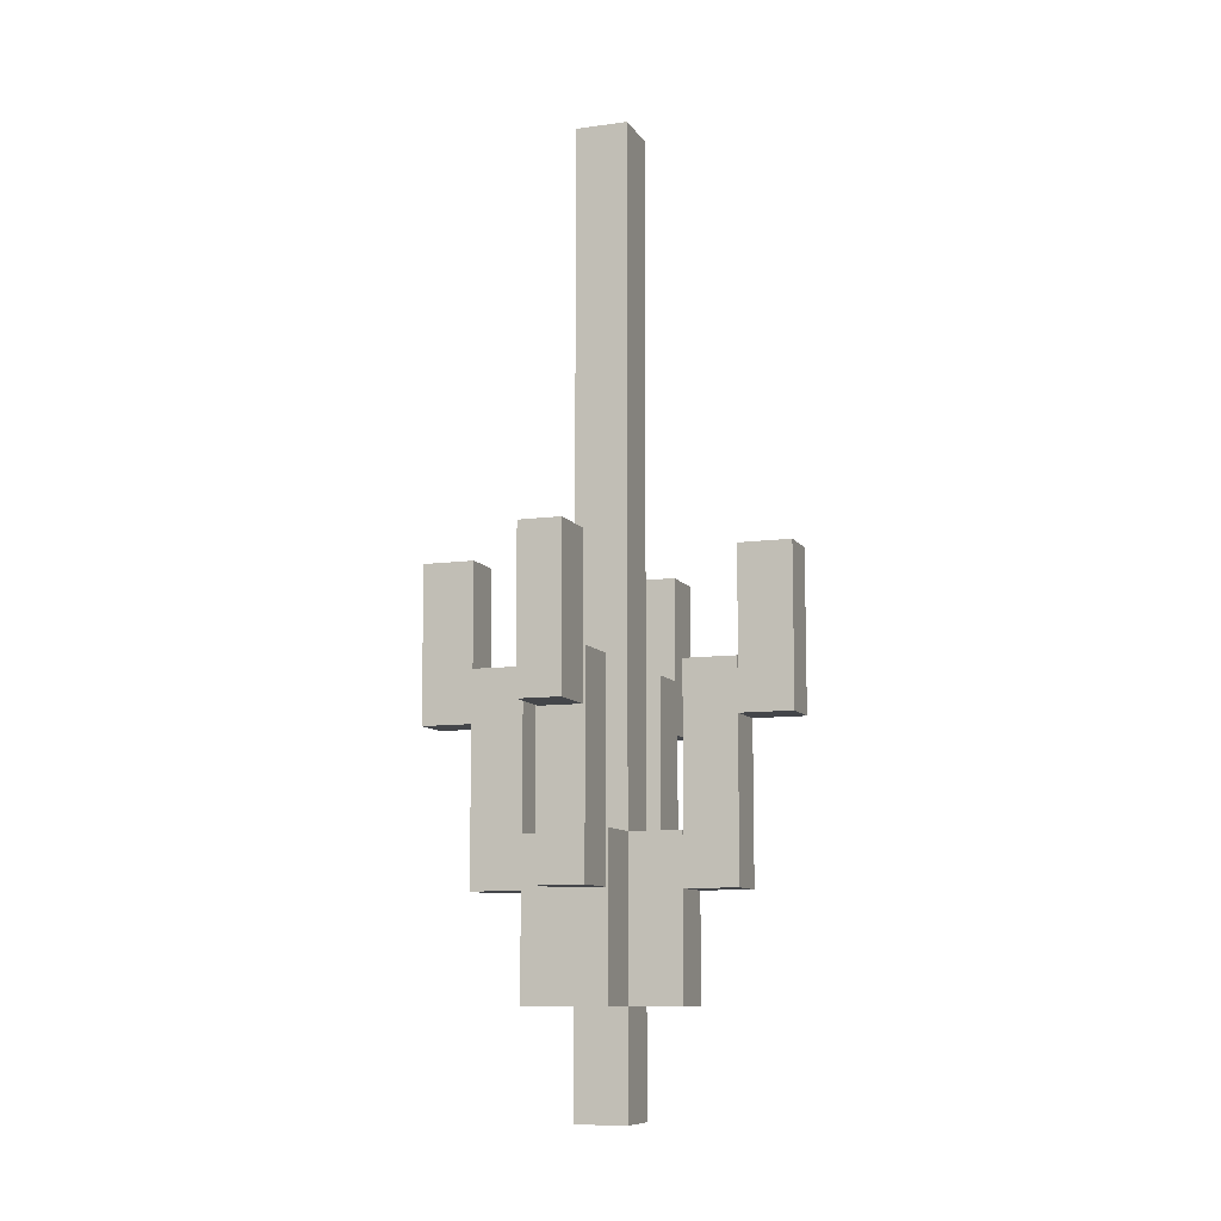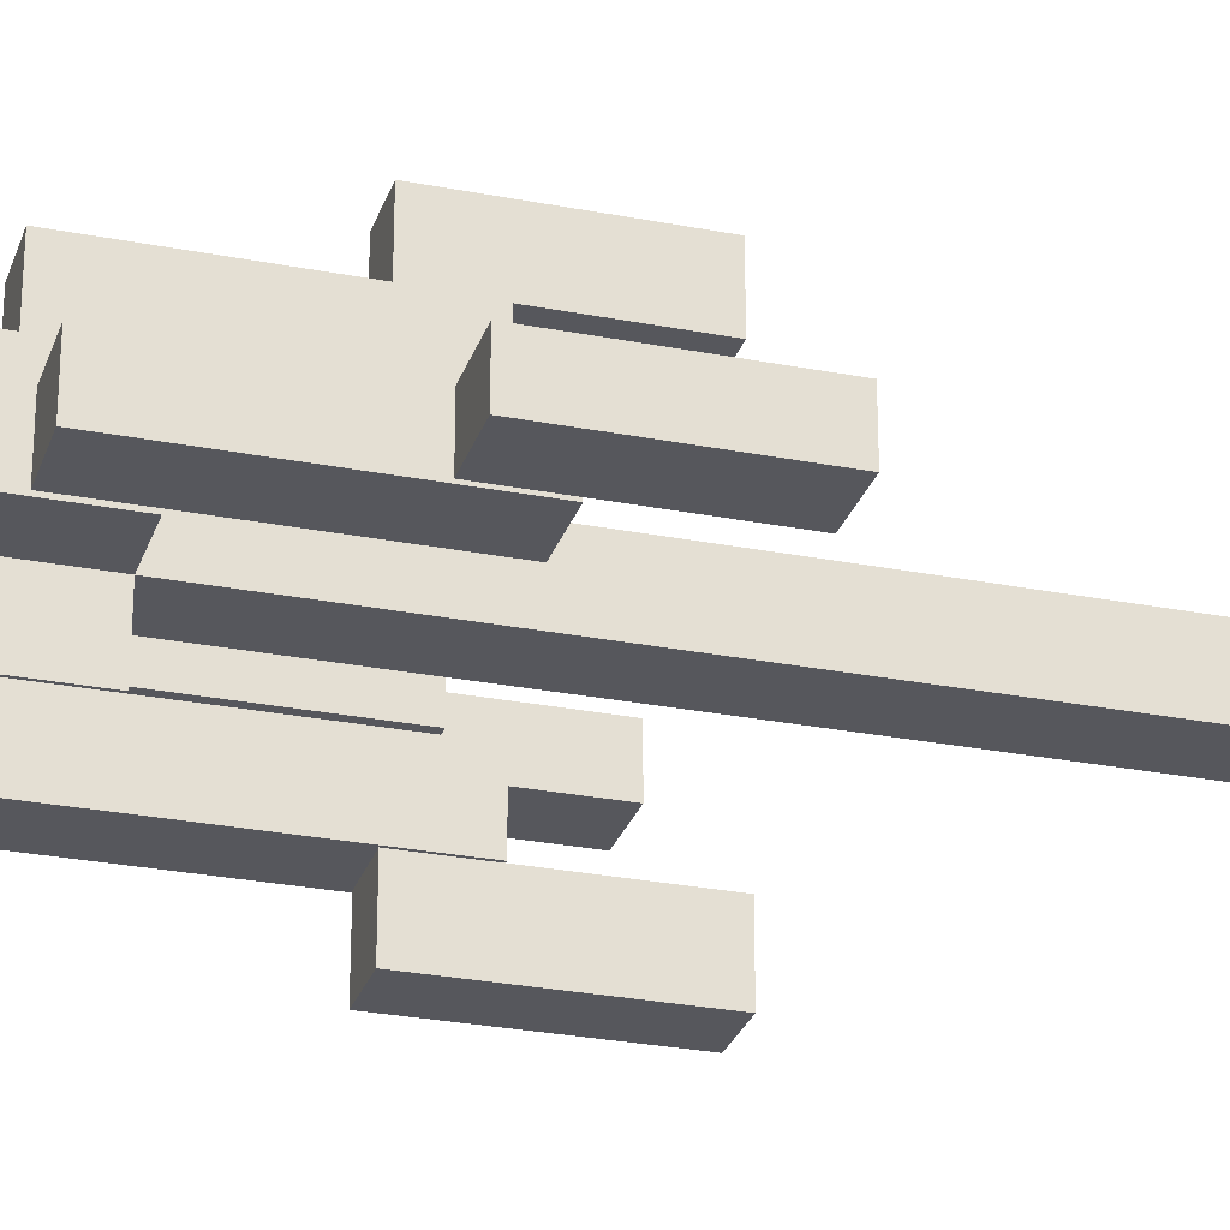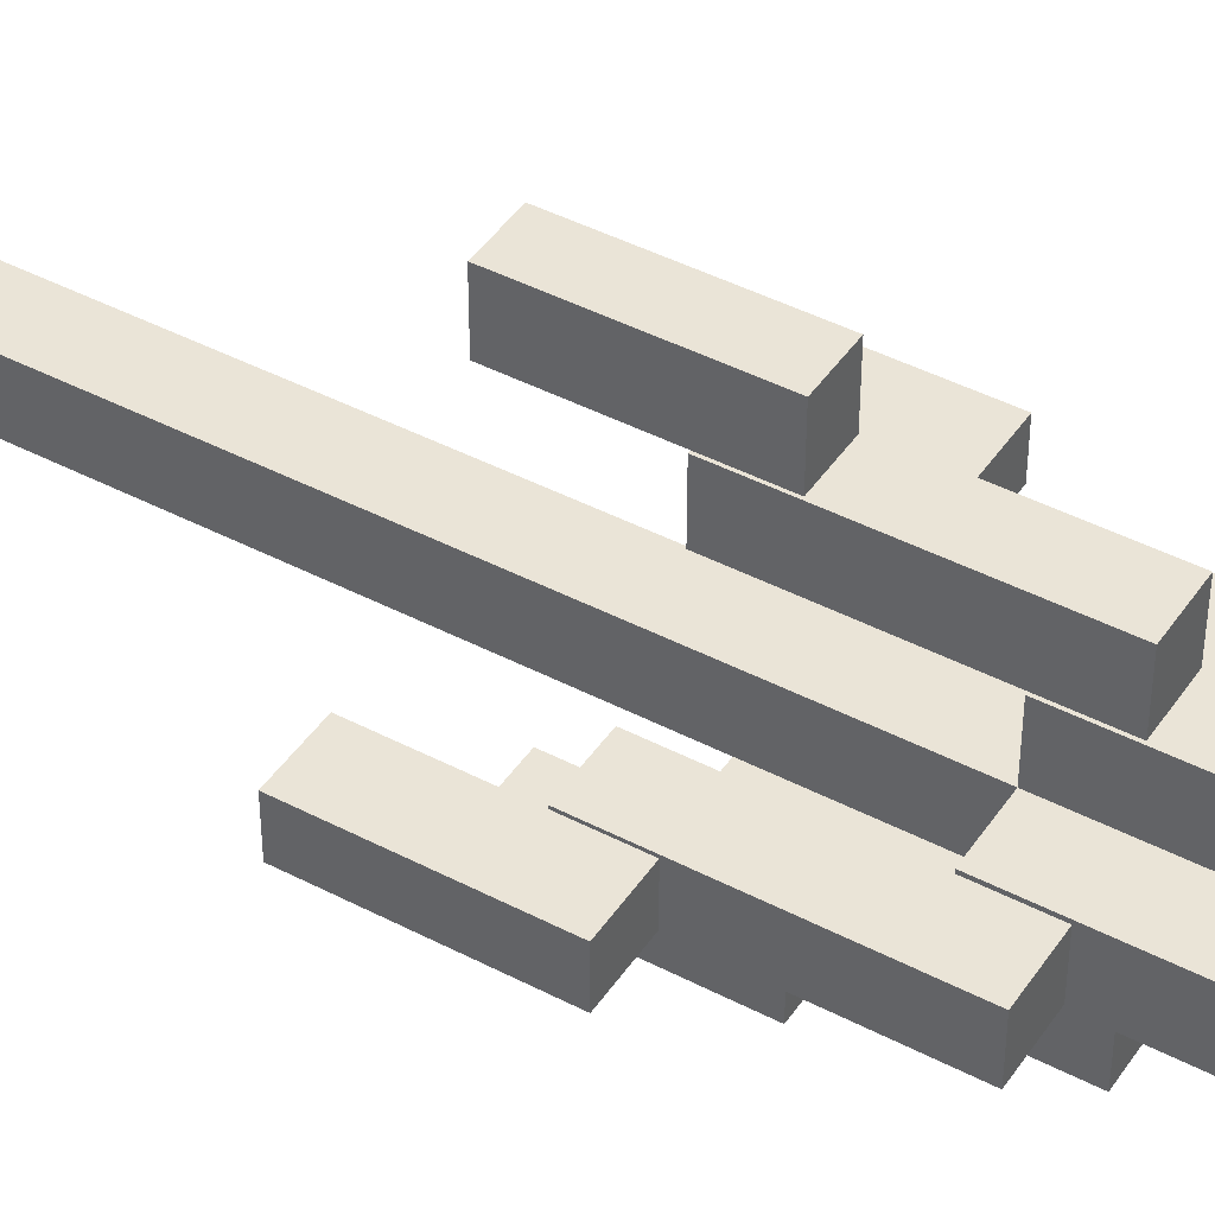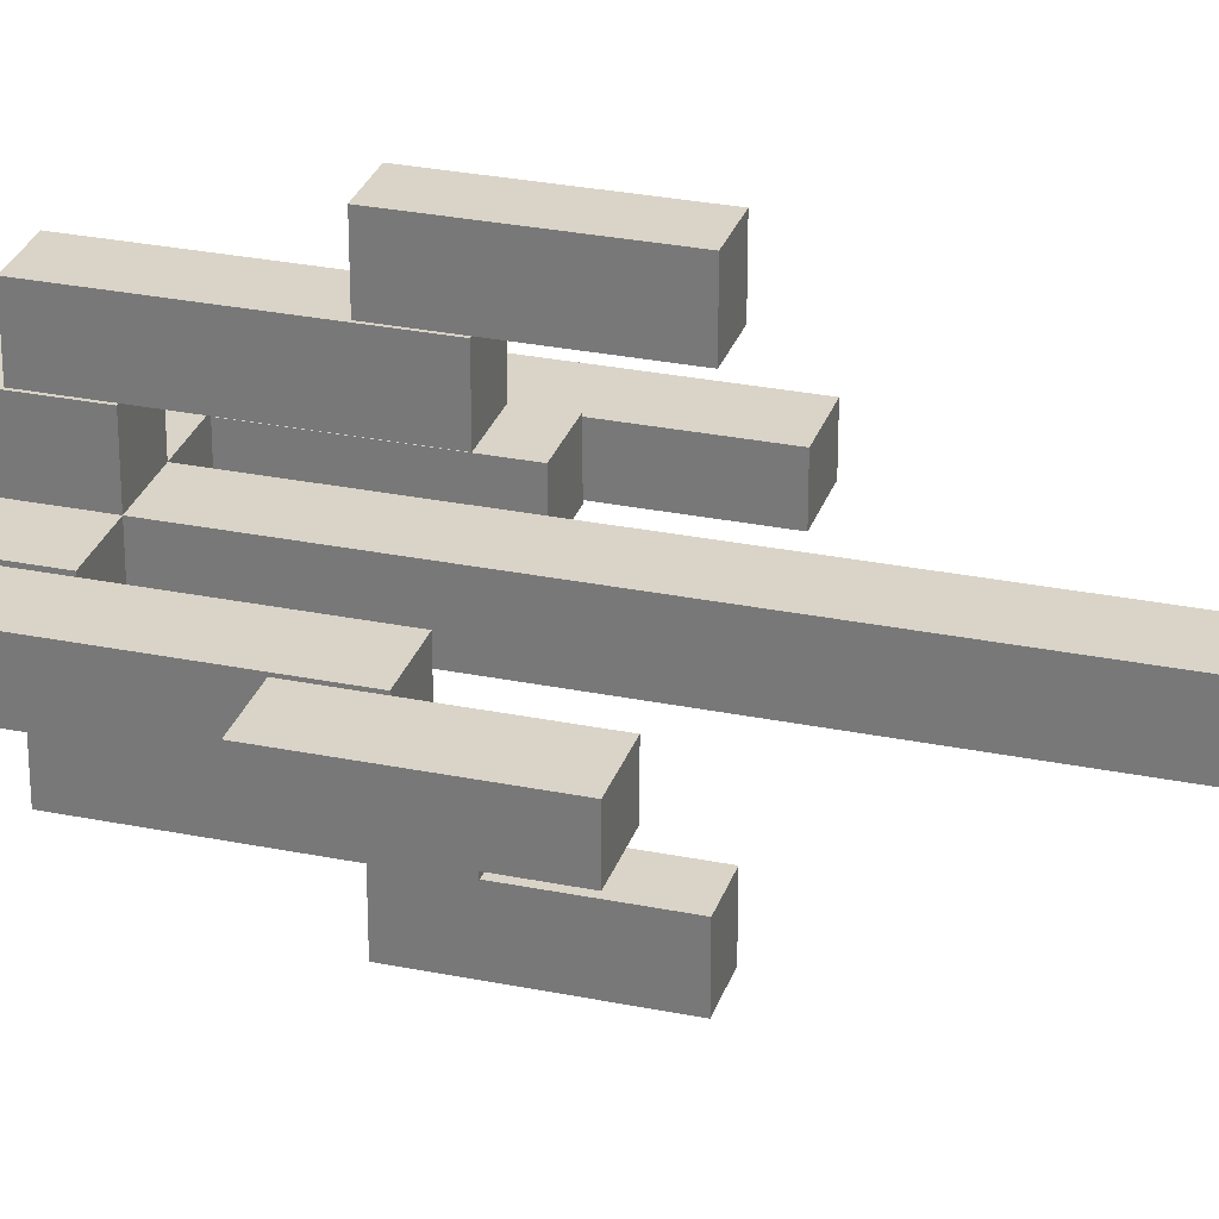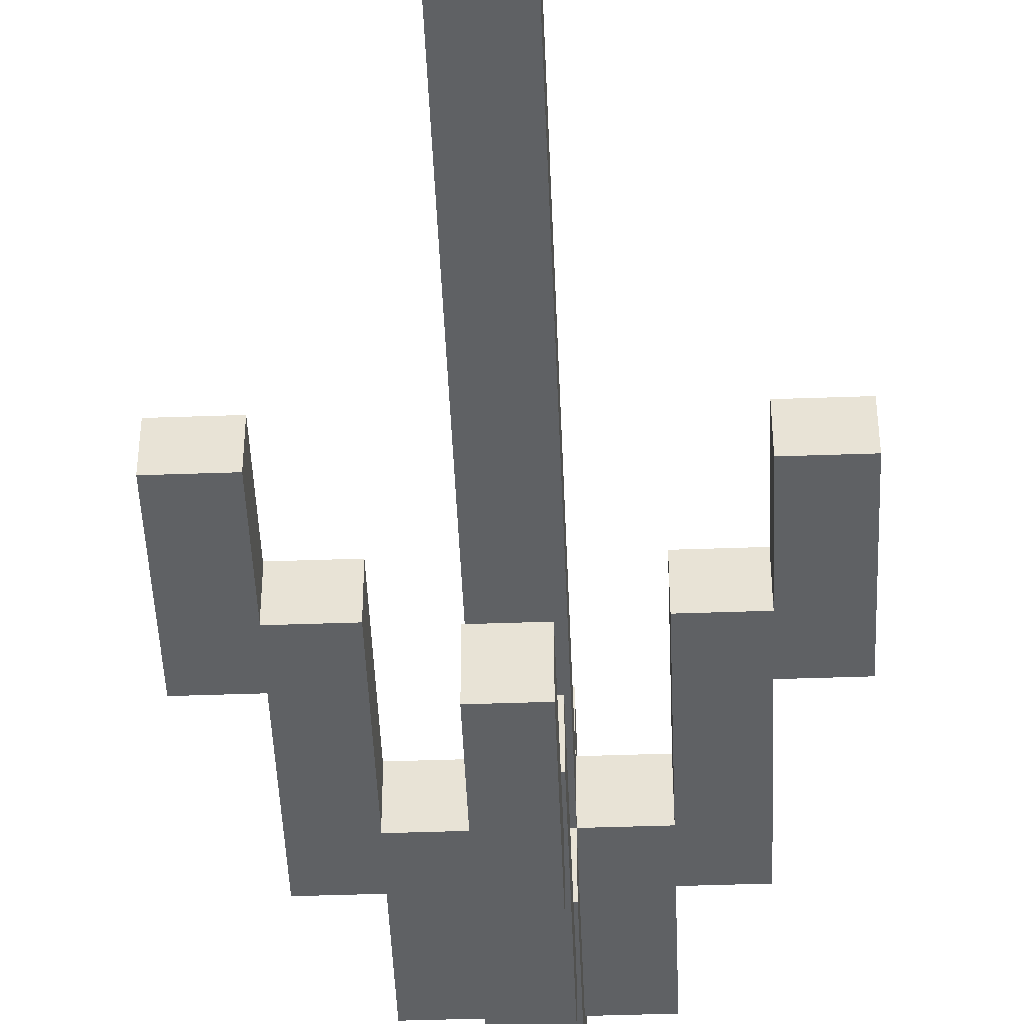
<metadata>
{"format":"obj","ext":"obj","renderer":"f3d","projection":"perspective","resolution":1024,"background":"white","views":[{"elev":-9.6,"azim":109.7,"up":"+Y"},{"elev":-27.5,"azim":73.3,"up":"+Z"},{"elev":43.7,"azim":-58.4,"up":"+Z"},{"elev":28.8,"azim":106.9,"up":"+Z"},{"elev":-46.4,"azim":-177.7,"up":"+Z"}]}
</metadata>
<code>
g HarpoonRocket_Mesh
v -0.01119 -0.2014 -0.01119
v -0.01119 0.2014 -0.01119
v -0.01119 0.2014 0.01119
v -0.01119 -0.2014 0.01119
v -0.009337 -0.04476 0.05594
v -0.00932 0.02238 0.05594
v -0.00932 0.02238 0.07832
v -0.009331 -0.04476 0.07832
v -0.01023 -0.1119 0.03357
v -0.01023 -0.02238 0.03357
v -0.01022 -0.02238 0.05594
v -0.01023 -0.1119 0.05594
v -0.01119 -0.1566 0.01119
v -0.01119 -0.08951 0.01119
v -0.01119 -0.08951 0.03357
v -0.01119 -0.1566 0.03357
v 0.01119 -0.2014 -0.01119
v 0.01119 -0.2014 0.01119
v 0.01119 0.2014 0.01119
v 0.01119 0.2014 -0.01119
v 0.009355 -0.04476 0.05594
v 0.009358 -0.04476 0.07832
v 0.009369 0.02238 0.07832
v 0.009369 0.02238 0.05594
v 0.01023 -0.1119 0.03357
v 0.01023 -0.1119 0.05594
v 0.01025 -0.02238 0.05594
v 0.01024 -0.02238 0.03357
v 0.01119 -0.1566 0.0112
v 0.01119 -0.1566 0.03357
v 0.01119 -0.08951 0.03357
v 0.01119 -0.08951 0.0112
v 0.01119 -0.2014 -0.01119
v -0.01119 -0.2014 -0.01119
v -0.01119 -0.2014 0.01119
v 0.01119 -0.2014 0.01119
v -0.01119 -0.2014 -0.01119
v 0.01119 -0.2014 -0.01119
v 0.01119 0.2014 -0.01119
v -0.01119 0.2014 -0.01119
v -0.01119 -0.2014 0.01119
v -0.01119 0.2014 0.01119
v 0.01119 0.2014 0.01119
v 0.01119 -0.2014 0.01119
v 0.01119 -0.1566 0.03357
v -0.01119 -0.1566 0.03357
v -0.01119 -0.08951 0.03357
v 0.01119 -0.08951 0.03357
v 0.01023 -0.1119 0.05594
v -0.01023 -0.1119 0.05594
v -0.01022 -0.02238 0.05594
v 0.01025 -0.02238 0.05594
v 0.009358 -0.04476 0.07832
v -0.009331 -0.04476 0.07832
v -0.00932 0.02238 0.07832
v 0.009369 0.02238 0.07832
v 0.009355 -0.04476 0.05594
v 0.009369 0.02238 0.05594
v -0.00932 0.02238 0.05594
v -0.009337 -0.04476 0.05594
v 0.01119 -0.1566 0.0112
v -0.01119 -0.1566 0.01119
v -0.01119 -0.1566 0.03357
v 0.01119 -0.1566 0.03357
v 0.01023 -0.1119 0.03357
v 0.01024 -0.02238 0.03357
v -0.01023 -0.02238 0.03357
v -0.01023 -0.1119 0.03357
v 0.01023 -0.1119 0.03357
v -0.01023 -0.1119 0.03357
v -0.01023 -0.1119 0.05594
v 0.01023 -0.1119 0.05594
v 0.009355 -0.04476 0.05594
v -0.009337 -0.04476 0.05594
v -0.009331 -0.04476 0.07832
v 0.009358 -0.04476 0.07832
v 0.009369 0.02238 0.05594
v 0.009369 0.02238 0.07832
v -0.00932 0.02238 0.07832
v -0.00932 0.02238 0.05594
v 0.01024 -0.02238 0.03357
v 0.01025 -0.02238 0.05594
v -0.01022 -0.02238 0.05594
v -0.01023 -0.02238 0.03357
v 0.01119 -0.08951 0.0112
v 0.01119 -0.08951 0.03357
v -0.01119 -0.08951 0.03357
v -0.01119 -0.08951 0.01119
v 0.009355 -0.04476 -0.05594
v 0.009338 0.02238 -0.05594
v 0.009338 0.02238 -0.07832
v 0.009349 -0.04476 -0.07832
v 0.01025 -0.1119 -0.03357
v 0.01025 -0.02238 -0.03357
v 0.01024 -0.02238 -0.05594
v 0.01025 -0.1119 -0.05594
v 0.0112 -0.1566 -0.01118
v 0.0112 -0.08951 -0.01118
v 0.01121 -0.08951 -0.03357
v 0.01121 -0.1566 -0.03357
v -0.009337 -0.04476 -0.05594
v -0.00934 -0.04476 -0.07832
v -0.009351 0.02238 -0.07832
v -0.009351 0.02238 -0.05594
v -0.01021 -0.1119 -0.03357
v -0.01021 -0.1119 -0.05594
v -0.01023 -0.02238 -0.05594
v -0.01022 -0.02238 -0.03357
v -0.01118 -0.1566 -0.01119
v -0.01117 -0.1566 -0.03357
v -0.01117 -0.08951 -0.03357
v -0.01118 -0.08951 -0.01119
v -0.01117 -0.1566 -0.03357
v 0.01121 -0.1566 -0.03357
v 0.01121 -0.08951 -0.03357
v -0.01117 -0.08951 -0.03357
v -0.01021 -0.1119 -0.05594
v 0.01025 -0.1119 -0.05594
v 0.01024 -0.02238 -0.05594
v -0.01023 -0.02238 -0.05594
v -0.00934 -0.04476 -0.07832
v 0.009349 -0.04476 -0.07832
v 0.009338 0.02238 -0.07832
v -0.009351 0.02238 -0.07832
v -0.009337 -0.04476 -0.05594
v -0.009351 0.02238 -0.05594
v 0.009338 0.02238 -0.05594
v 0.009355 -0.04476 -0.05594
v -0.01118 -0.1566 -0.01119
v 0.0112 -0.1566 -0.01118
v 0.01121 -0.1566 -0.03357
v -0.01117 -0.1566 -0.03357
v -0.01021 -0.1119 -0.03357
v -0.01022 -0.02238 -0.03357
v 0.01025 -0.02238 -0.03357
v 0.01025 -0.1119 -0.03357
v -0.01021 -0.1119 -0.03357
v 0.01025 -0.1119 -0.03357
v 0.01025 -0.1119 -0.05594
v -0.01021 -0.1119 -0.05594
v -0.009337 -0.04476 -0.05594
v 0.009355 -0.04476 -0.05594
v 0.009349 -0.04476 -0.07832
v -0.00934 -0.04476 -0.07832
v -0.009351 0.02238 -0.05594
v -0.009351 0.02238 -0.07832
v 0.009338 0.02238 -0.07832
v 0.009338 0.02238 -0.05594
v -0.01022 -0.02238 -0.03357
v -0.01023 -0.02238 -0.05594
v 0.01024 -0.02238 -0.05594
v 0.01025 -0.02238 -0.03357
v -0.01118 -0.08951 -0.01119
v -0.01117 -0.08951 -0.03357
v 0.01121 -0.08951 -0.03357
v 0.0112 -0.08951 -0.01118
v 0.05594 -0.04476 0.00898
v 0.05594 0.02238 0.008963
v 0.07832 0.02238 0.008963
v 0.07832 -0.04476 0.008974
v 0.03357 -0.1119 0.009966
v 0.03357 -0.02238 0.009967
v 0.05594 -0.02238 0.009961
v 0.05594 -0.1119 0.009967
v 0.01119 -0.1566 0.0112
v 0.01119 -0.08951 0.0112
v 0.03357 -0.08951 0.01121
v 0.03357 -0.1566 0.01121
v 0.05594 -0.04476 -0.008963
v 0.07832 -0.04476 -0.008966
v 0.07832 0.02238 -0.008977
v 0.05594 0.02238 -0.008977
v 0.03357 -0.1119 -0.009933
v 0.05594 -0.1119 -0.009934
v 0.05594 -0.02238 -0.009952
v 0.03357 -0.02238 -0.009946
v 0.0112 -0.1566 -0.01118
v 0.03357 -0.1566 -0.01117
v 0.03357 -0.08951 -0.01117
v 0.0112 -0.08951 -0.01118
v 0.03357 -0.1566 -0.01117
v 0.03357 -0.1566 0.01121
v 0.03357 -0.08951 0.01121
v 0.03357 -0.08951 -0.01117
v 0.05594 -0.1119 -0.009934
v 0.05594 -0.1119 0.009967
v 0.05594 -0.02238 0.009961
v 0.05594 -0.02238 -0.009952
v 0.07832 -0.04476 -0.008966
v 0.07832 -0.04476 0.008974
v 0.07832 0.02238 0.008963
v 0.07832 0.02238 -0.008977
v 0.05594 -0.04476 -0.008963
v 0.05594 0.02238 -0.008977
v 0.05594 0.02238 0.008963
v 0.05594 -0.04476 0.00898
v 0.0112 -0.1566 -0.01118
v 0.01119 -0.1566 0.0112
v 0.03357 -0.1566 0.01121
v 0.03357 -0.1566 -0.01117
v 0.03357 -0.1119 -0.009933
v 0.03357 -0.02238 -0.009946
v 0.03357 -0.02238 0.009967
v 0.03357 -0.1119 0.009966
v 0.03357 -0.1119 -0.009933
v 0.03357 -0.1119 0.009966
v 0.05594 -0.1119 0.009967
v 0.05594 -0.1119 -0.009934
v 0.05594 -0.04476 -0.008963
v 0.05594 -0.04476 0.00898
v 0.07832 -0.04476 0.008974
v 0.07832 -0.04476 -0.008966
v 0.05594 0.02238 -0.008977
v 0.07832 0.02238 -0.008977
v 0.07832 0.02238 0.008963
v 0.05594 0.02238 0.008963
v 0.03357 -0.02238 -0.009946
v 0.05594 -0.02238 -0.009952
v 0.05594 -0.02238 0.009961
v 0.03357 -0.02238 0.009967
v 0.0112 -0.08951 -0.01118
v 0.03357 -0.08951 -0.01117
v 0.03357 -0.08951 0.01121
v 0.01119 -0.08951 0.0112
v -0.05594 -0.04476 -0.008964
v -0.05594 0.02238 -0.008947
v -0.07832 0.02238 -0.008947
v -0.07832 -0.04476 -0.008958
v -0.03357 -0.1119 -0.00995
v -0.03357 -0.02238 -0.009951
v -0.05594 -0.02238 -0.009945
v -0.05594 -0.1119 -0.00995
v -0.01118 -0.1566 -0.01119
v -0.01118 -0.08951 -0.01119
v -0.03357 -0.08951 -0.01119
v -0.03357 -0.1566 -0.01119
v -0.05594 -0.04476 0.008979
v -0.07832 -0.04476 0.008982
v -0.07832 0.02238 0.008993
v -0.05594 0.02238 0.008993
v -0.03357 -0.1119 0.00995
v -0.05594 -0.1119 0.00995
v -0.05594 -0.02238 0.009968
v -0.03357 -0.02238 0.009962
v -0.01119 -0.1566 0.01119
v -0.03357 -0.1566 0.01119
v -0.03357 -0.08951 0.01119
v -0.01119 -0.08951 0.01119
v -0.03357 -0.1566 0.01119
v -0.03357 -0.1566 -0.01119
v -0.03357 -0.08951 -0.01119
v -0.03357 -0.08951 0.01119
v -0.05594 -0.1119 0.00995
v -0.05594 -0.1119 -0.00995
v -0.05594 -0.02238 -0.009945
v -0.05594 -0.02238 0.009968
v -0.07832 -0.04476 0.008982
v -0.07832 -0.04476 -0.008958
v -0.07832 0.02238 -0.008947
v -0.07832 0.02238 0.008993
v -0.05594 -0.04476 0.008979
v -0.05594 0.02238 0.008993
v -0.05594 0.02238 -0.008947
v -0.05594 -0.04476 -0.008964
v -0.01119 -0.1566 0.01119
v -0.01118 -0.1566 -0.01119
v -0.03357 -0.1566 -0.01119
v -0.03357 -0.1566 0.01119
v -0.03357 -0.1119 0.00995
v -0.03357 -0.02238 0.009962
v -0.03357 -0.02238 -0.009951
v -0.03357 -0.1119 -0.00995
v -0.03357 -0.1119 0.00995
v -0.03357 -0.1119 -0.00995
v -0.05594 -0.1119 -0.00995
v -0.05594 -0.1119 0.00995
v -0.05594 -0.04476 0.008979
v -0.05594 -0.04476 -0.008964
v -0.07832 -0.04476 -0.008958
v -0.07832 -0.04476 0.008982
v -0.05594 0.02238 0.008993
v -0.07832 0.02238 0.008993
v -0.07832 0.02238 -0.008947
v -0.05594 0.02238 -0.008947
v -0.03357 -0.02238 0.009962
v -0.05594 -0.02238 0.009968
v -0.05594 -0.02238 -0.009945
v -0.03357 -0.02238 -0.009951
v -0.01119 -0.08951 0.01119
v -0.03357 -0.08951 0.01119
v -0.03357 -0.08951 -0.01119
v -0.01118 -0.08951 -0.01119
g HarpoonRocket_Mesh_0
f -290 -291 -292
f -289 -290 -292
f -286 -287 -288
f -285 -286 -288
f -282 -283 -284
f -281 -282 -284
f -278 -279 -280
f -277 -278 -280
f -274 -275 -276
f -273 -274 -276
f -270 -271 -272
f -269 -270 -272
f -266 -267 -268
f -265 -266 -268
f -262 -263 -264
f -261 -262 -264
f -258 -259 -260
f -257 -258 -260
f -254 -255 -256
f -253 -254 -256
f -250 -251 -252
f -249 -250 -252
f -246 -247 -248
f -245 -246 -248
f -242 -243 -244
f -241 -242 -244
f -238 -239 -240
f -237 -238 -240
f -234 -235 -236
f -233 -234 -236
f -230 -231 -232
f -229 -230 -232
f -226 -227 -228
f -225 -226 -228
f -222 -223 -224
f -221 -222 -224
f -218 -219 -220
f -217 -218 -220
f -214 -215 -216
f -213 -214 -216
f -210 -211 -212
f -209 -210 -212
f -206 -207 -208
f -205 -206 -208
f -202 -203 -204
f -201 -202 -204
f -198 -199 -200
f -197 -198 -200
f -194 -195 -196
f -193 -194 -196
f -190 -191 -192
f -189 -190 -192
f -186 -187 -188
f -185 -186 -188
f -182 -183 -184
f -181 -182 -184
f -178 -179 -180
f -177 -178 -180
f -174 -175 -176
f -173 -174 -176
f -170 -171 -172
f -169 -170 -172
f -166 -167 -168
f -165 -166 -168
f -162 -163 -164
f -161 -162 -164
f -158 -159 -160
f -157 -158 -160
f -154 -155 -156
f -153 -154 -156
f -150 -151 -152
f -149 -150 -152
f -146 -147 -148
f -145 -146 -148
f -142 -143 -144
f -141 -142 -144
f -138 -139 -140
f -137 -138 -140
f -134 -135 -136
f -133 -134 -136
f -130 -131 -132
f -129 -130 -132
f -126 -127 -128
f -125 -126 -128
f -122 -123 -124
f -121 -122 -124
f -118 -119 -120
f -117 -118 -120
f -114 -115 -116
f -113 -114 -116
f -110 -111 -112
f -109 -110 -112
f -106 -107 -108
f -105 -106 -108
f -102 -103 -104
f -101 -102 -104
f -98 -99 -100
f -97 -98 -100
f -94 -95 -96
f -93 -94 -96
f -90 -91 -92
f -89 -90 -92
f -86 -87 -88
f -85 -86 -88
f -82 -83 -84
f -81 -82 -84
f -78 -79 -80
f -77 -78 -80
f -74 -75 -76
f -73 -74 -76
f -70 -71 -72
f -69 -70 -72
f -66 -67 -68
f -65 -66 -68
f -62 -63 -64
f -61 -62 -64
f -58 -59 -60
f -57 -58 -60
f -54 -55 -56
f -53 -54 -56
f -50 -51 -52
f -49 -50 -52
f -46 -47 -48
f -45 -46 -48
f -42 -43 -44
f -41 -42 -44
f -38 -39 -40
f -37 -38 -40
f -34 -35 -36
f -33 -34 -36
f -30 -31 -32
f -29 -30 -32
f -26 -27 -28
f -25 -26 -28
f -22 -23 -24
f -21 -22 -24
f -18 -19 -20
f -17 -18 -20
f -14 -15 -16
f -13 -14 -16
f -10 -11 -12
f -9 -10 -12
f -6 -7 -8
f -5 -6 -8
f -2 -3 -4
f -1 -2 -4

</code>
